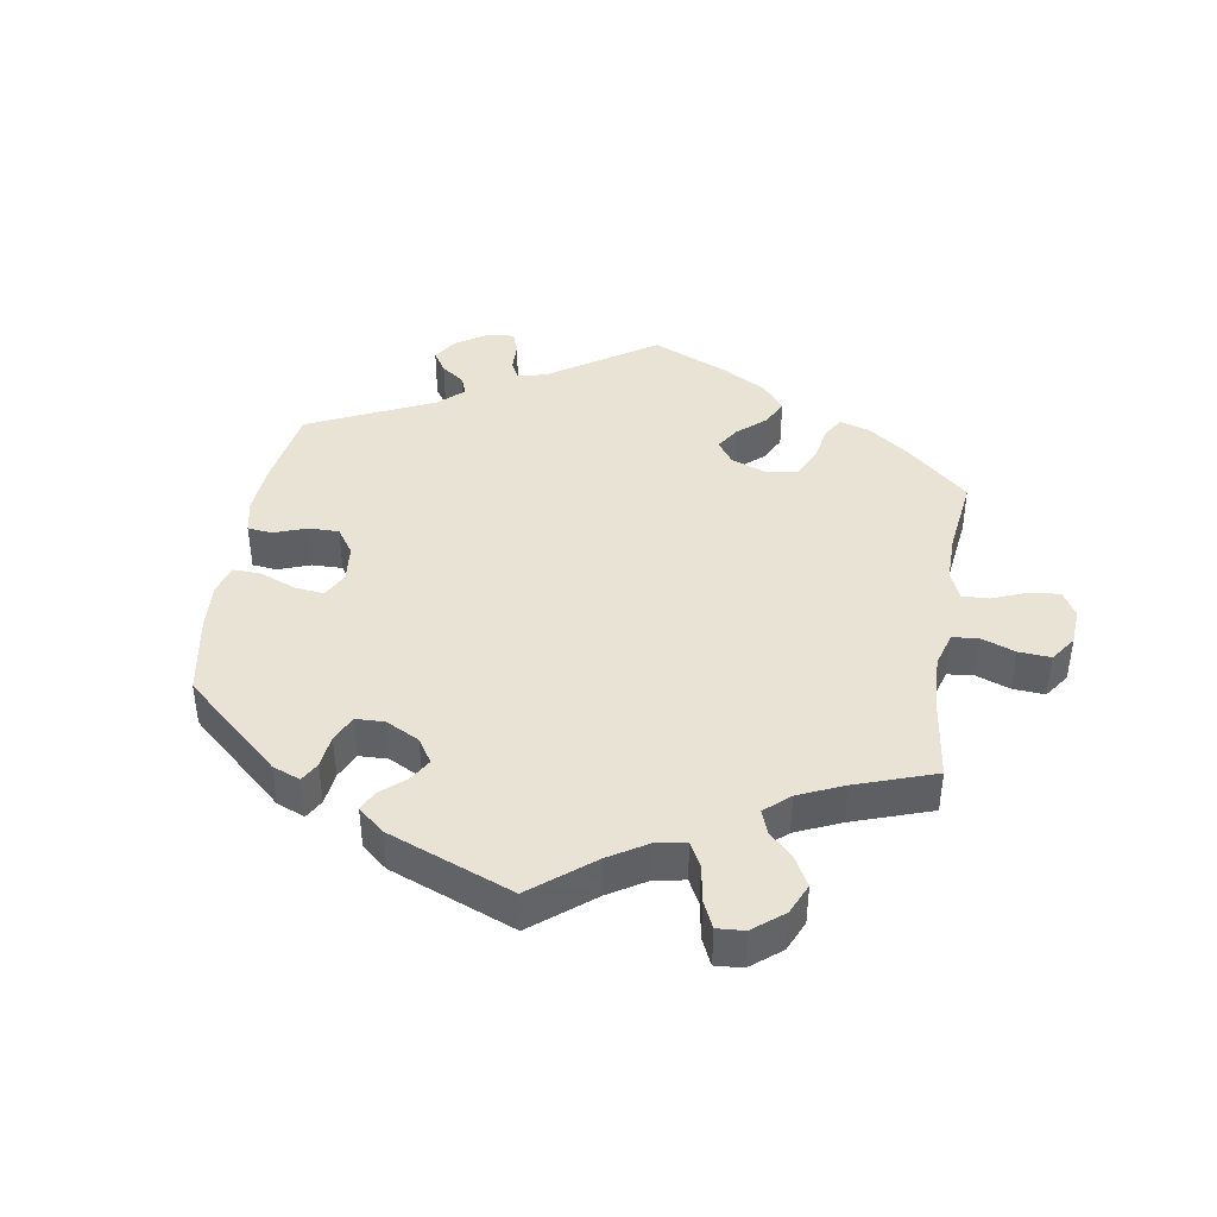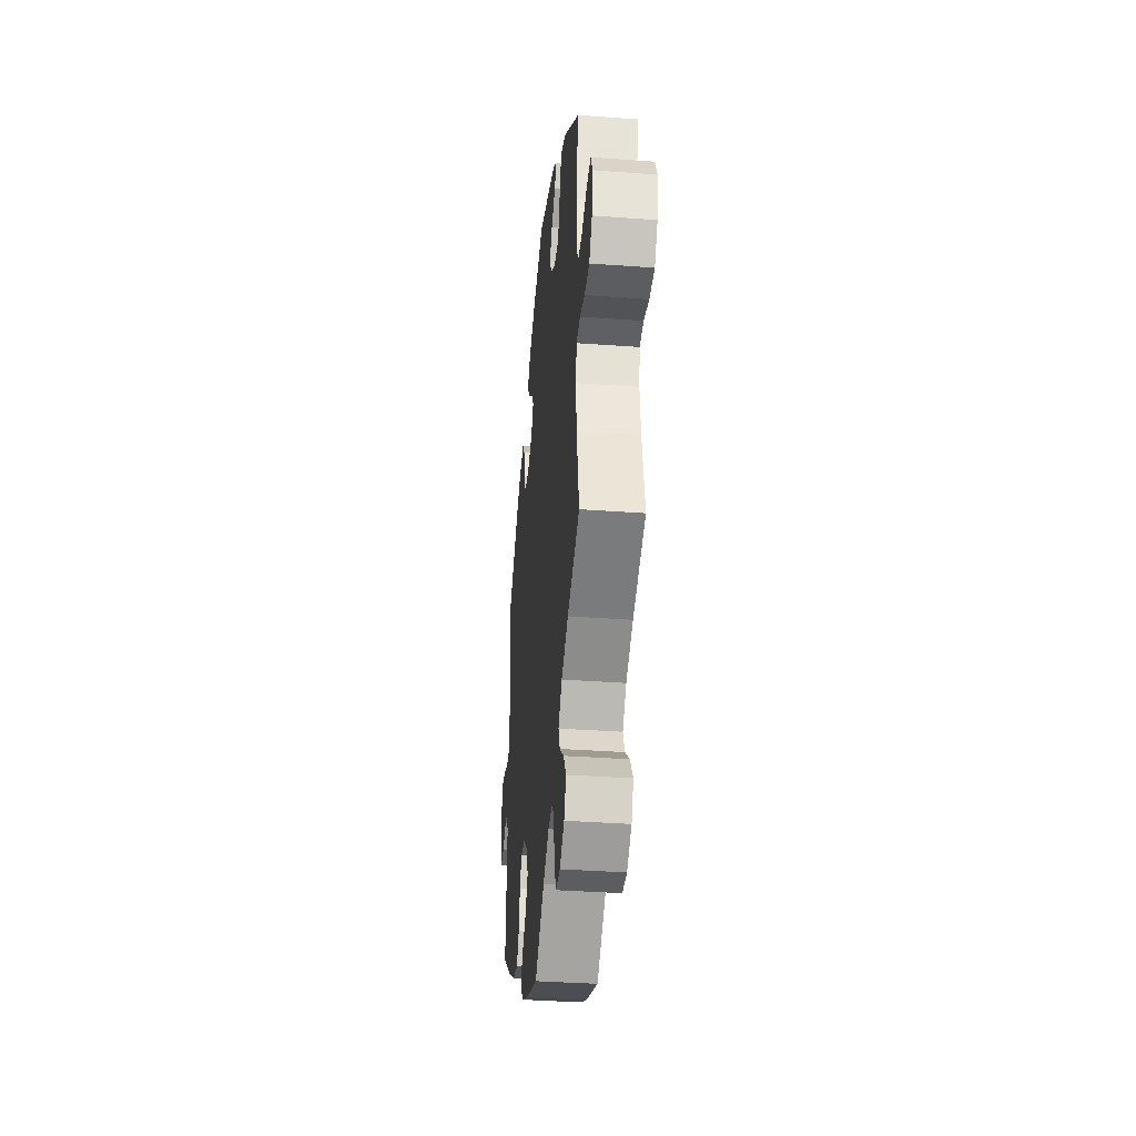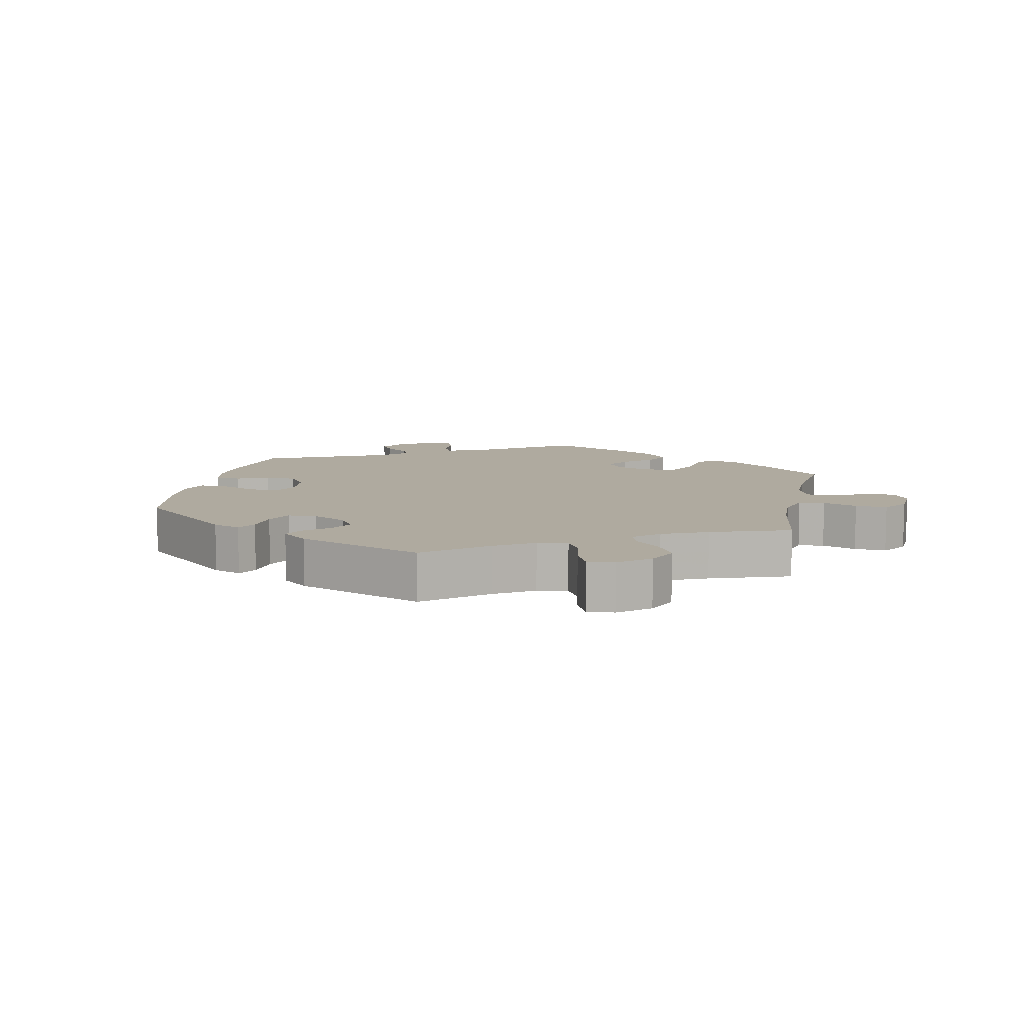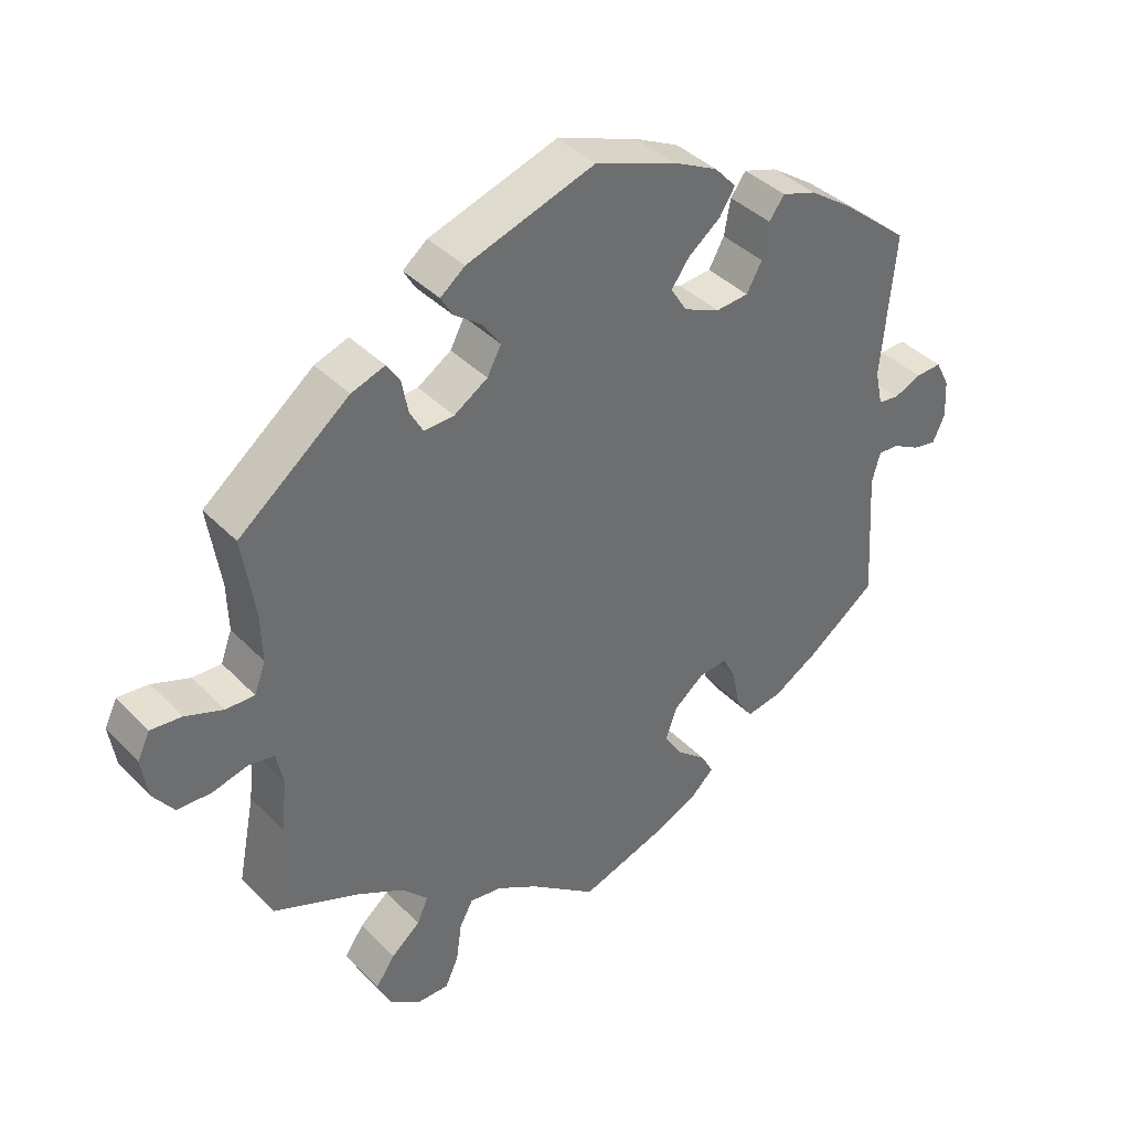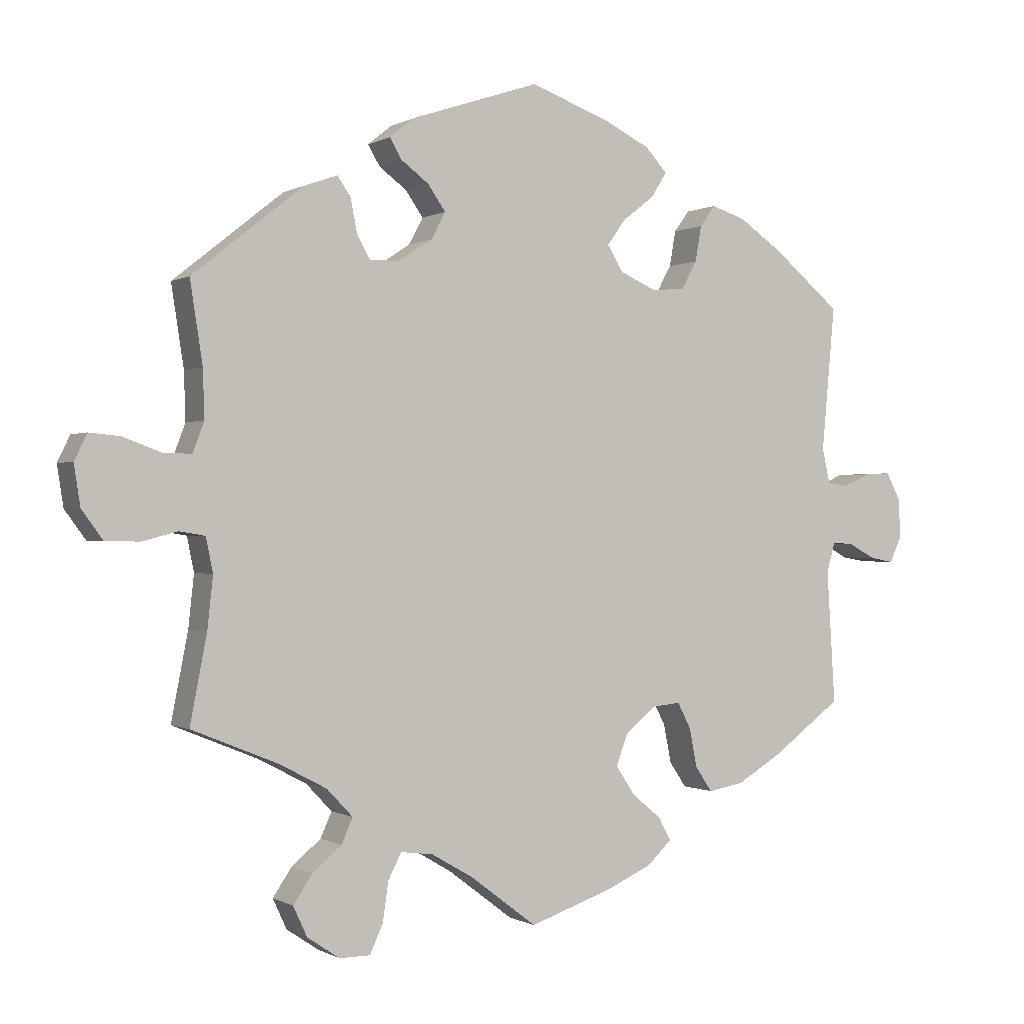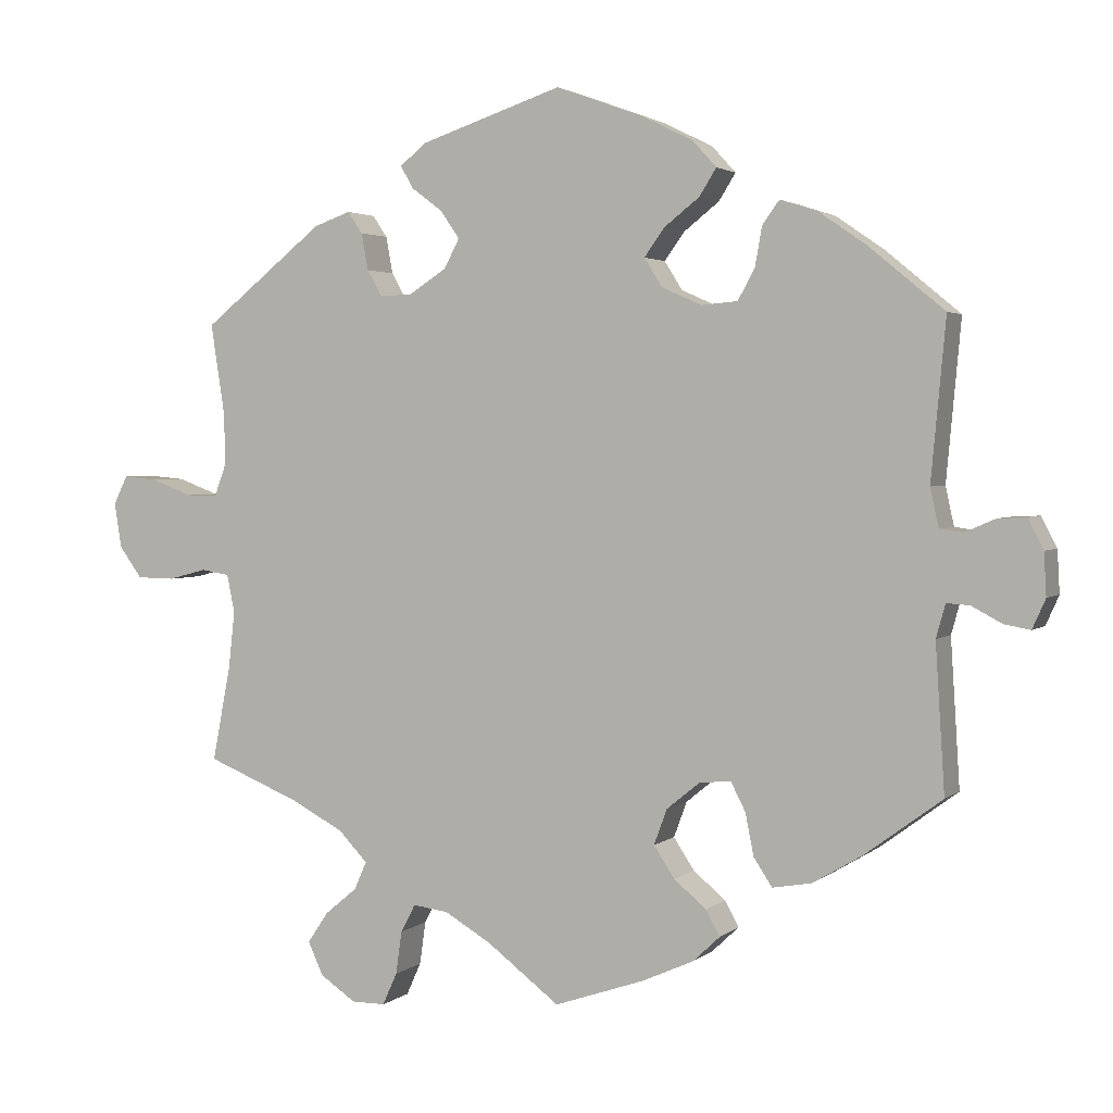
<metadata>
{"format":"obj","ext":"obj","renderer":"f3d","projection":"perspective","resolution":1024,"background":"white","views":[{"elev":42.1,"azim":69.3,"up":"+Y"},{"elev":-36.1,"azim":84.5,"up":"+Z"},{"elev":9.5,"azim":71.7,"up":"+Y"},{"elev":39.0,"azim":141.4,"up":"+Z"},{"elev":-0.2,"azim":152.2,"up":"+Z"},{"elev":2.6,"azim":-156.6,"up":"+Z"}]}
</metadata>
<code>
v -0.402 0.07 0.37
v -0.341 0.07 0.412
v -0.292 0.07 0.428
v -0.27 0.07 0.398
v -0.261 0.07 0.347
v -0.239 0.07 0.307
v -0.192 0.07 0.303
v -0.14 0.07 0.326
v -0.117 0.07 0.363
v -0.143 0.07 0.399
v -0.189 0.07 0.435
v -0.211 0.07 0.47
v -0.18 0.07 0.504
v -0.115 0.07 0.536
v 0 0.07 0.578
v 0.184 0.07 0.517
v 0.219 0.07 0.489
v 0.202 0.07 0.46
v 0.162 0.07 0.43
v 0.137 0.07 0.394
v 0.157 0.07 0.356
v 0.205 0.07 0.325
v 0.248 0.07 0.323
v 0.267 0.07 0.357
v 0.276 0.07 0.405
v 0.295 0.07 0.433
v 0.343 0.07 0.416
v 0.501 0.07 0.29
v 0.483 0.07 0.174
v 0.481 0.07 0.106
v 0.497 0.07 0.063
v 0.538 0.07 0.064
v 0.592 0.07 0.084
v 0.636 0.07 0.088
v 0.654 0.07 0.051
v 0.645 0.07 -0.007
v 0.615 0.07 -0.048
v 0.566 0.07 -0.049
v 0.516 0.07 -0.036
v 0.479 0.07 -0.042
v 0.469 0.07 -0.091
v 0.477 0.07 -0.165
v 0.501 0.07 -0.289
v 0.378 0.07 -0.339
v 0.31 0.07 -0.375
v 0.273 0.07 -0.414
v 0.289 0.07 -0.45
v 0.331 0.07 -0.485
v 0.358 0.07 -0.525
v 0.338 0.07 -0.568
v 0.292 0.07 -0.599
v 0.248 0.07 -0.599
v 0.229 0.07 -0.557
v 0.221 0.07 -0.501
v 0.202 0.07 -0.465
v 0.156 0.07 -0.471
v 0.096 0.07 -0.506
v 0.001 0.07 -0.578
v -0.116 0.07 -0.538
v -0.183 0.07 -0.508
v -0.218 0.07 -0.475
v -0.2 0.07 -0.442
v -0.158 0.07 -0.407
v -0.131 0.07 -0.366
v -0.148 0.07 -0.32
v -0.191 0.07 -0.285
v -0.232 0.07 -0.281
v -0.251 0.07 -0.318
v -0.262 0.07 -0.373
v -0.286 0.07 -0.409
v -0.337 0.07 -0.4
v -0.401 0.07 -0.362
v -0.501 0.07 -0.288
v -0.489 0.07 -0.098
v -0.501 0.07 -0.055
v -0.531 0.07 -0.057
v -0.57 0.07 -0.078
v -0.604 0.07 -0.084
v -0.621 0.07 -0.046
v -0.618 0.07 0.009
v -0.598 0.07 0.048
v -0.561 0.07 0.046
v -0.522 0.07 0.029
v -0.492 0.07 0.033
v -0.481 0.07 0.083
v -0.5 0.07 0.289
v -0.402 0 0.37
v -0.341 0 0.412
v -0.292 0 0.428
v -0.27 0 0.398
v -0.261 0 0.347
v -0.239 0 0.307
v -0.192 0 0.303
v -0.14 0 0.326
v -0.117 0 0.363
v -0.143 0 0.399
v -0.189 0 0.435
v -0.211 0 0.47
v -0.18 0 0.504
v -0.115 0 0.536
v 0 0 0.578
v 0.184 0 0.517
v 0.219 0 0.489
v 0.202 0 0.46
v 0.162 0 0.43
v 0.137 0 0.394
v 0.157 0 0.356
v 0.205 0 0.325
v 0.248 0 0.323
v 0.267 0 0.357
v 0.276 0 0.405
v 0.295 0 0.433
v 0.343 0 0.416
v 0.501 0 0.29
v 0.483 0 0.174
v 0.481 0 0.106
v 0.497 0 0.063
v 0.538 0 0.064
v 0.592 0 0.084
v 0.636 0 0.088
v 0.654 0 0.051
v 0.645 0 -0.007
v 0.615 0 -0.048
v 0.566 0 -0.049
v 0.516 0 -0.036
v 0.479 0 -0.042
v 0.469 0 -0.091
v 0.477 0 -0.165
v 0.501 0 -0.289
v 0.378 0 -0.339
v 0.31 0 -0.375
v 0.273 0 -0.414
v 0.289 0 -0.45
v 0.331 0 -0.485
v 0.358 0 -0.525
v 0.338 0 -0.568
v 0.292 0 -0.599
v 0.248 0 -0.599
v 0.229 0 -0.557
v 0.221 0 -0.501
v 0.202 0 -0.465
v 0.156 0 -0.471
v 0.096 0 -0.506
v 0.001 0 -0.578
v -0.116 0 -0.538
v -0.183 0 -0.508
v -0.218 0 -0.475
v -0.2 0 -0.442
v -0.158 0 -0.407
v -0.131 0 -0.366
v -0.148 0 -0.32
v -0.191 0 -0.285
v -0.232 0 -0.281
v -0.251 0 -0.318
v -0.262 0 -0.373
v -0.286 0 -0.409
v -0.337 0 -0.4
v -0.401 0 -0.362
v -0.501 0 -0.288
v -0.489 0 -0.098
v -0.501 0 -0.055
v -0.531 0 -0.057
v -0.57 0 -0.078
v -0.604 0 -0.084
v -0.621 0 -0.046
v -0.618 0 0.009
v -0.598 0 0.048
v -0.561 0 0.046
v -0.522 0 0.029
v -0.492 0 0.033
v -0.481 0 0.083
v -0.5 0 0.289
f 85 86 1 2
f 84 85 2 3
f 80 81 82 83
f 80 83 84
f 79 80 84
f 76 77 78 79
f 75 76 79 84
f 74 75 84 3
f 68 69 70 71
f 67 68 71 72
f 60 61 62 63
f 60 63 64
f 57 58 59 60
f 56 57 60 64
f 55 56 64 65
f 51 52 53 54
f 51 54 55
f 50 51 55
f 47 48 49 50
f 46 47 50 55
f 45 46 55 65
f 42 43 44
f 41 42 44 45
f 40 41 45 65
f 36 37 38 39
f 36 39 40
f 35 36 40
f 32 33 34 35
f 31 32 35 40
f 30 31 40 65
f 26 27 28 29
f 24 25 26 29
f 23 24 29 30
f 22 23 30 65
f 16 17 18 19
f 16 19 20
f 15 16 20
f 14 15 20 21
f 10 11 12 13
f 9 10 13 14
f 74 3 4 5
f 74 5 6
f 67 72 73 74
f 66 67 74 6
f 21 22 65 66
f 9 14 21
f 8 9 21 66
f 7 8 66
f 6 7 66
f 88 87 172 171
f 89 88 171 170
f 169 168 167 166
f 170 169 166
f 170 166 165
f 165 164 163 162
f 170 165 162 161
f 89 170 161 160
f 157 156 155 154
f 158 157 154 153
f 149 148 147 146
f 150 149 146
f 146 145 144 143
f 150 146 143 142
f 151 150 142 141
f 140 139 138 137
f 141 140 137
f 141 137 136
f 136 135 134 133
f 141 136 133 132
f 151 141 132 131
f 130 129 128
f 131 130 128 127
f 151 131 127 126
f 125 124 123 122
f 126 125 122
f 126 122 121
f 121 120 119 118
f 126 121 118 117
f 151 126 117 116
f 115 114 113 112
f 115 112 111 110
f 116 115 110 109
f 151 116 109 108
f 105 104 103 102
f 106 105 102
f 106 102 101
f 107 106 101 100
f 99 98 97 96
f 100 99 96 95
f 91 90 89 160
f 92 91 160
f 160 159 158 153
f 92 160 153 152
f 152 151 108 107
f 107 100 95
f 152 107 95 94
f 152 94 93
f 152 93 92
f 1 87 88 2
f 2 88 89 3
f 3 89 90 4
f 4 90 91 5
f 5 91 92 6
f 6 92 93 7
f 7 93 94 8
f 8 94 95 9
f 9 95 96 10
f 10 96 97 11
f 11 97 98 12
f 12 98 99 13
f 13 99 100 14
f 14 100 101 15
f 15 101 102 16
f 16 102 103 17
f 17 103 104 18
f 18 104 105 19
f 19 105 106 20
f 20 106 107 21
f 21 107 108 22
f 22 108 109 23
f 23 109 110 24
f 24 110 111 25
f 25 111 112 26
f 26 112 113 27
f 27 113 114 28
f 28 114 115 29
f 29 115 116 30
f 30 116 117 31
f 31 117 118 32
f 32 118 119 33
f 33 119 120 34
f 34 120 121 35
f 35 121 122 36
f 36 122 123 37
f 37 123 124 38
f 38 124 125 39
f 39 125 126 40
f 40 126 127 41
f 41 127 128 42
f 42 128 129 43
f 43 129 130 44
f 44 130 131 45
f 45 131 132 46
f 46 132 133 47
f 47 133 134 48
f 48 134 135 49
f 49 135 136 50
f 50 136 137 51
f 51 137 138 52
f 52 138 139 53
f 53 139 140 54
f 54 140 141 55
f 55 141 142 56
f 56 142 143 57
f 57 143 144 58
f 58 144 145 59
f 59 145 146 60
f 60 146 147 61
f 61 147 148 62
f 62 148 149 63
f 63 149 150 64
f 64 150 151 65
f 65 151 152 66
f 66 152 153 67
f 67 153 154 68
f 68 154 155 69
f 69 155 156 70
f 70 156 157 71
f 71 157 158 72
f 72 158 159 73
f 73 159 160 74
f 74 160 161 75
f 75 161 162 76
f 76 162 163 77
f 77 163 164 78
f 78 164 165 79
f 79 165 166 80
f 80 166 167 81
f 81 167 168 82
f 82 168 169 83
f 83 169 170 84
f 84 170 171 85
f 85 171 172 86
f 86 172 87 1

</code>
